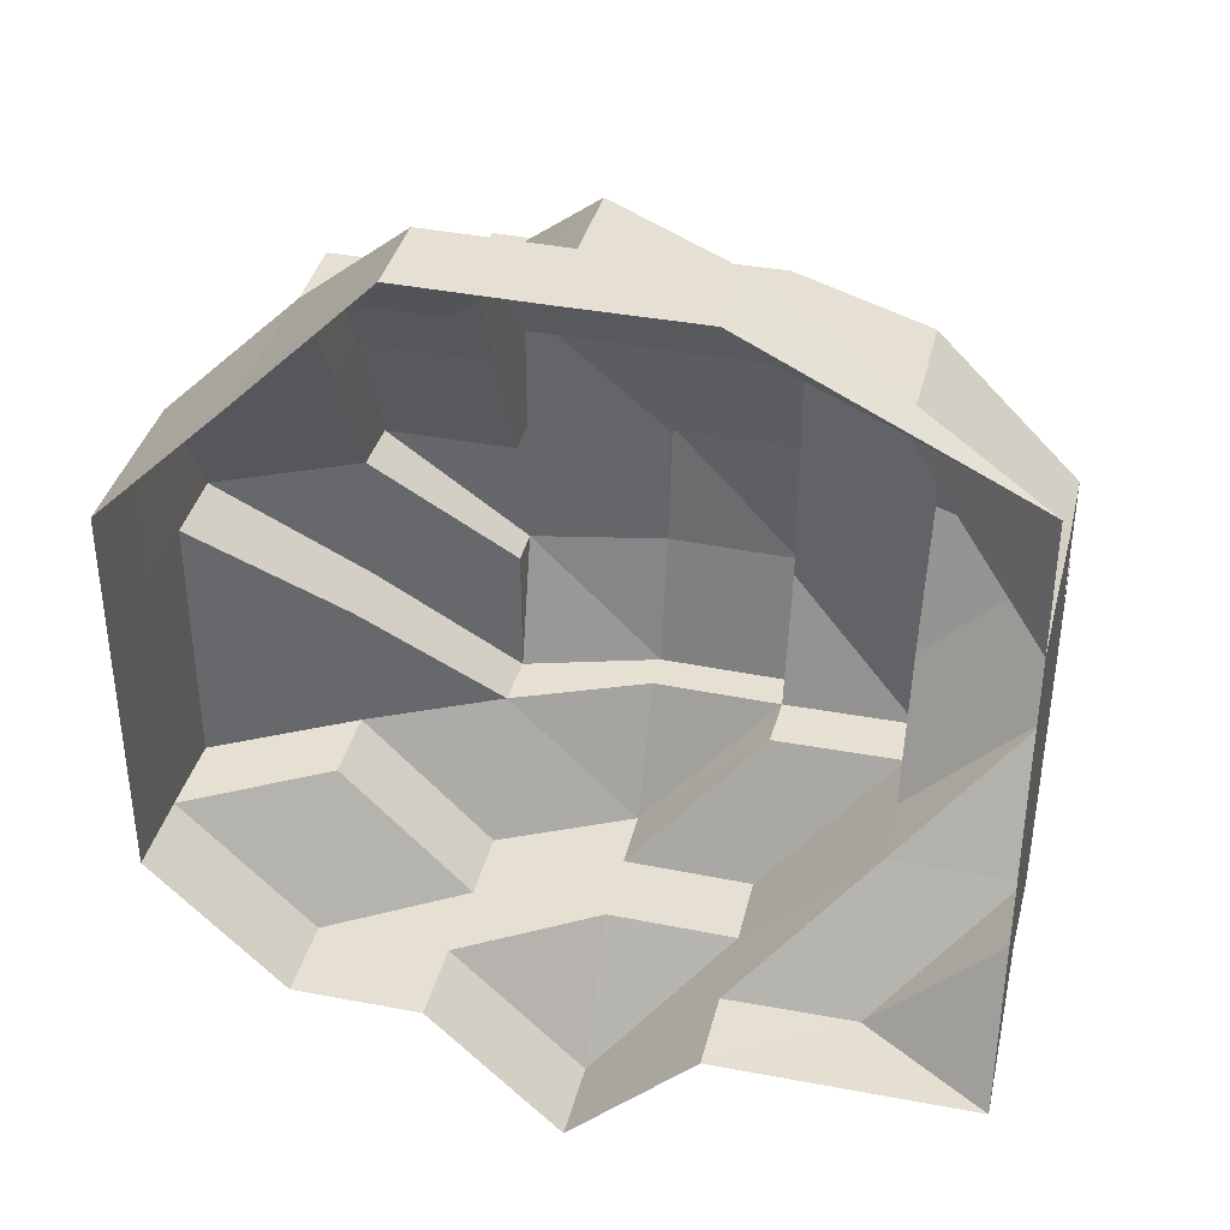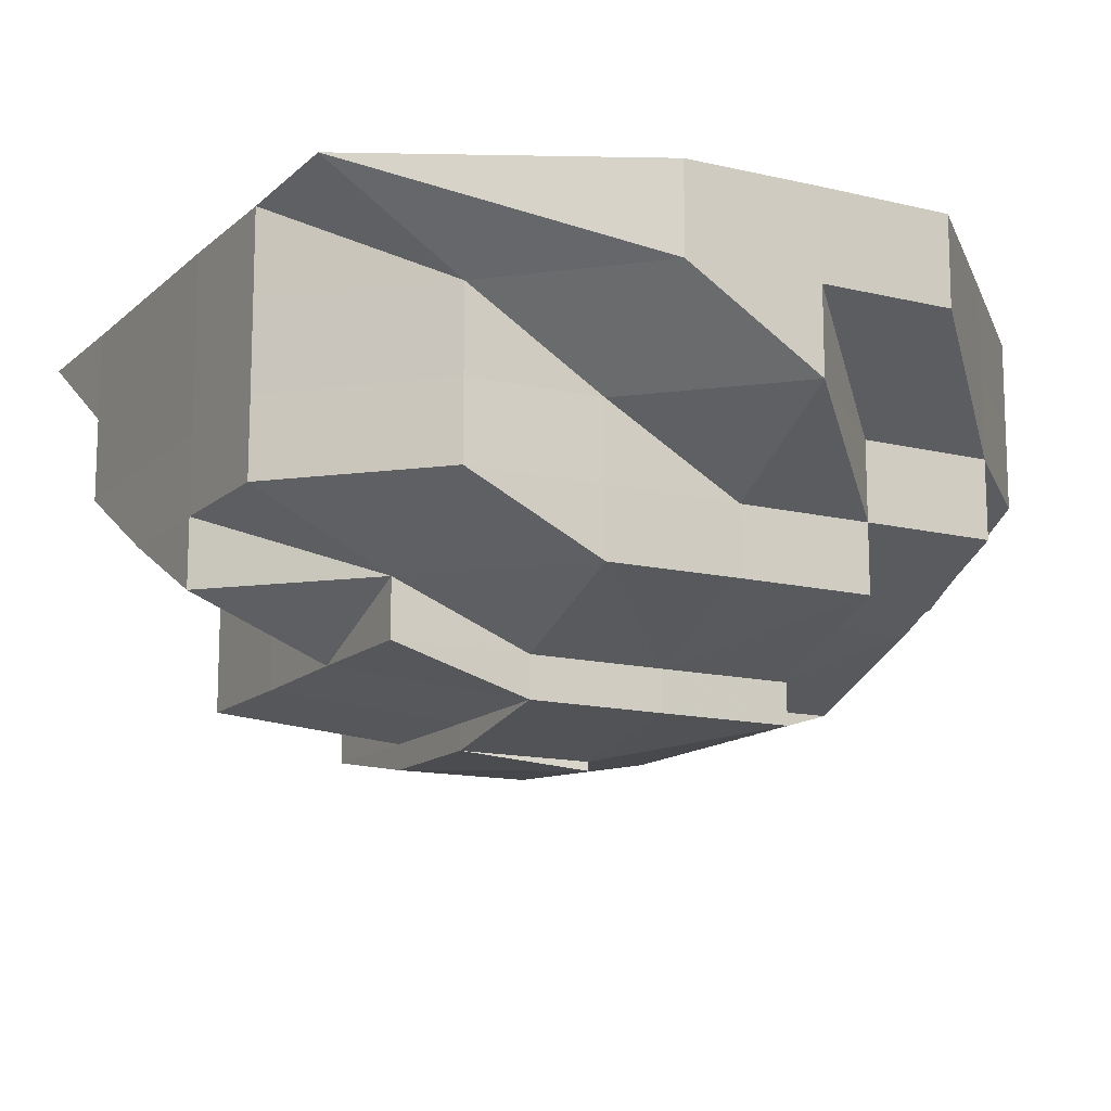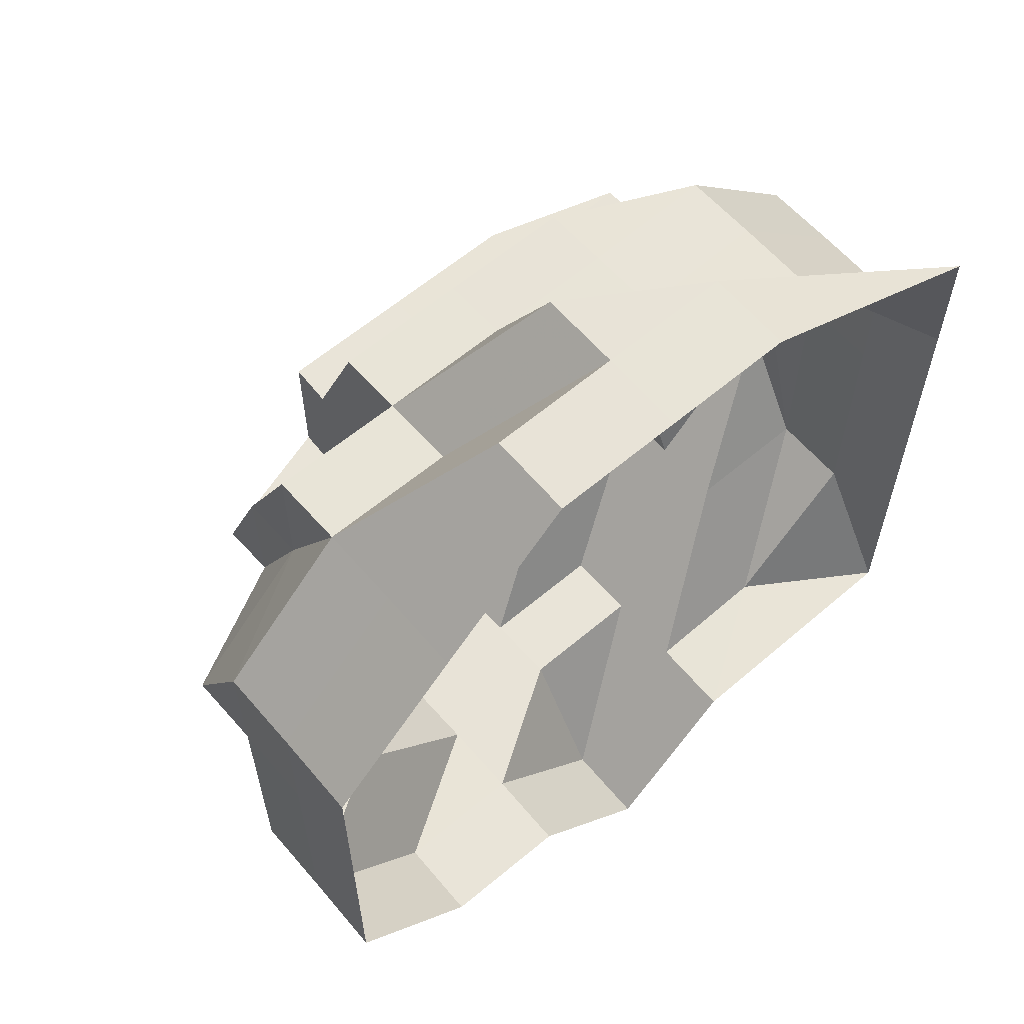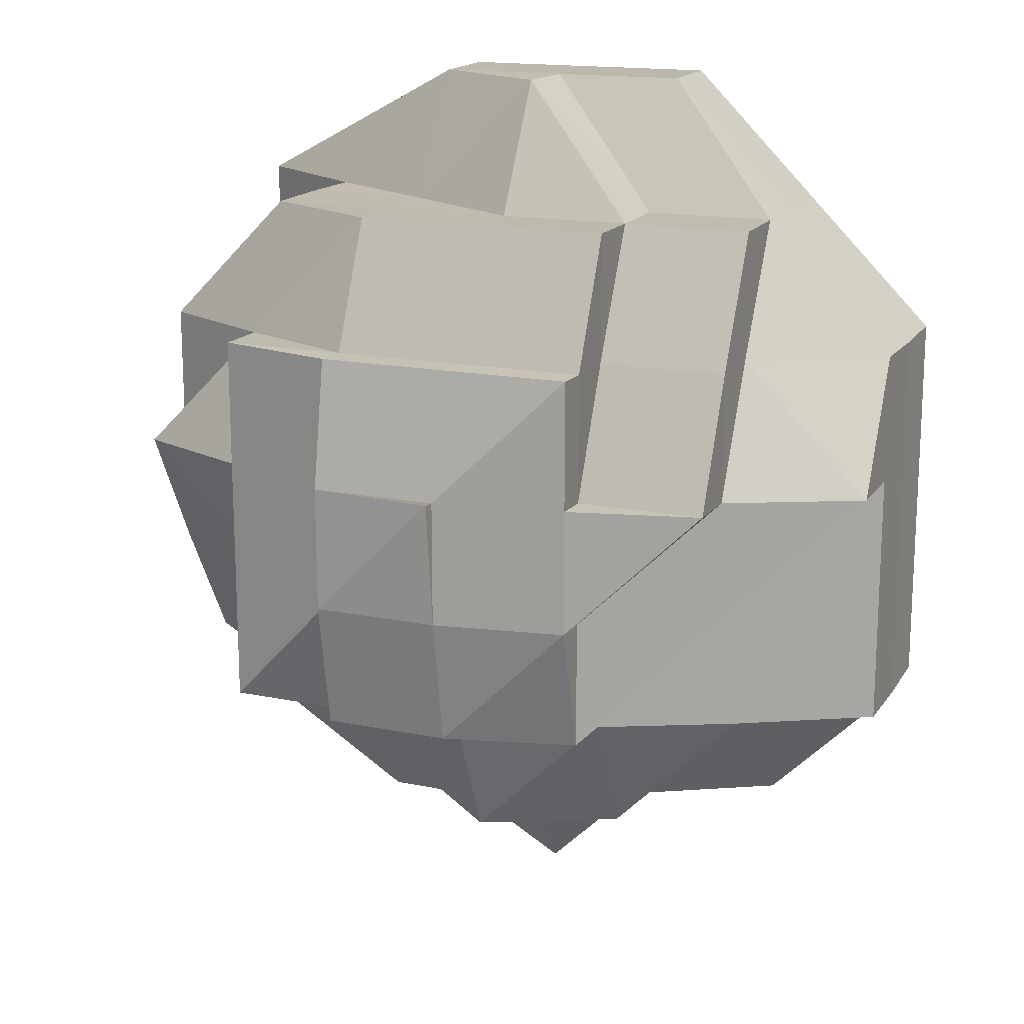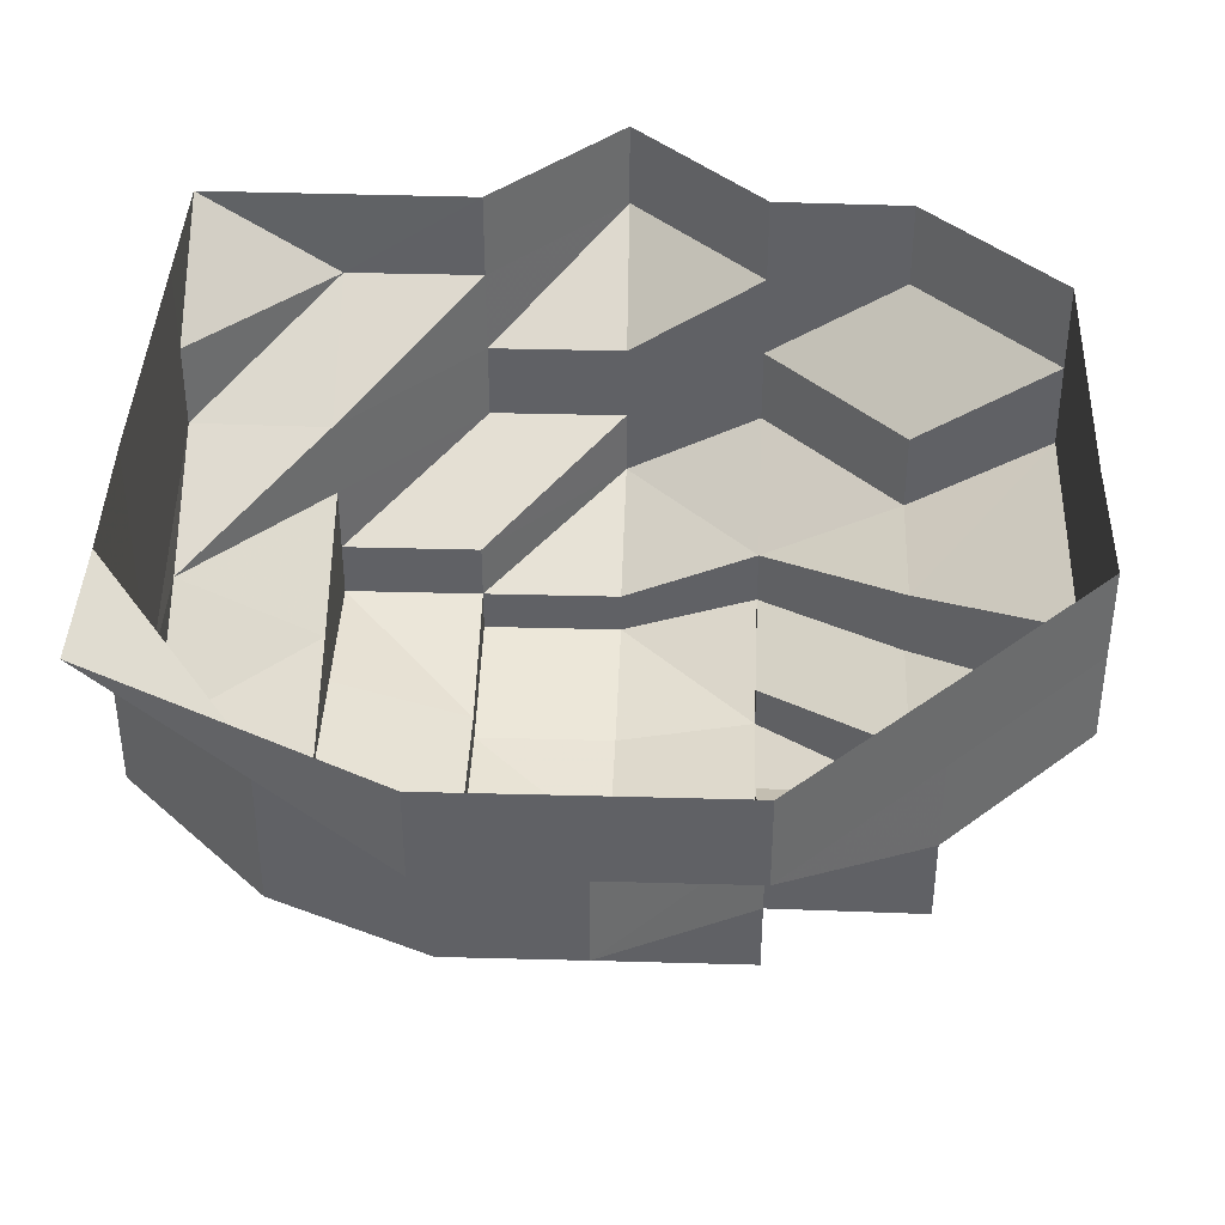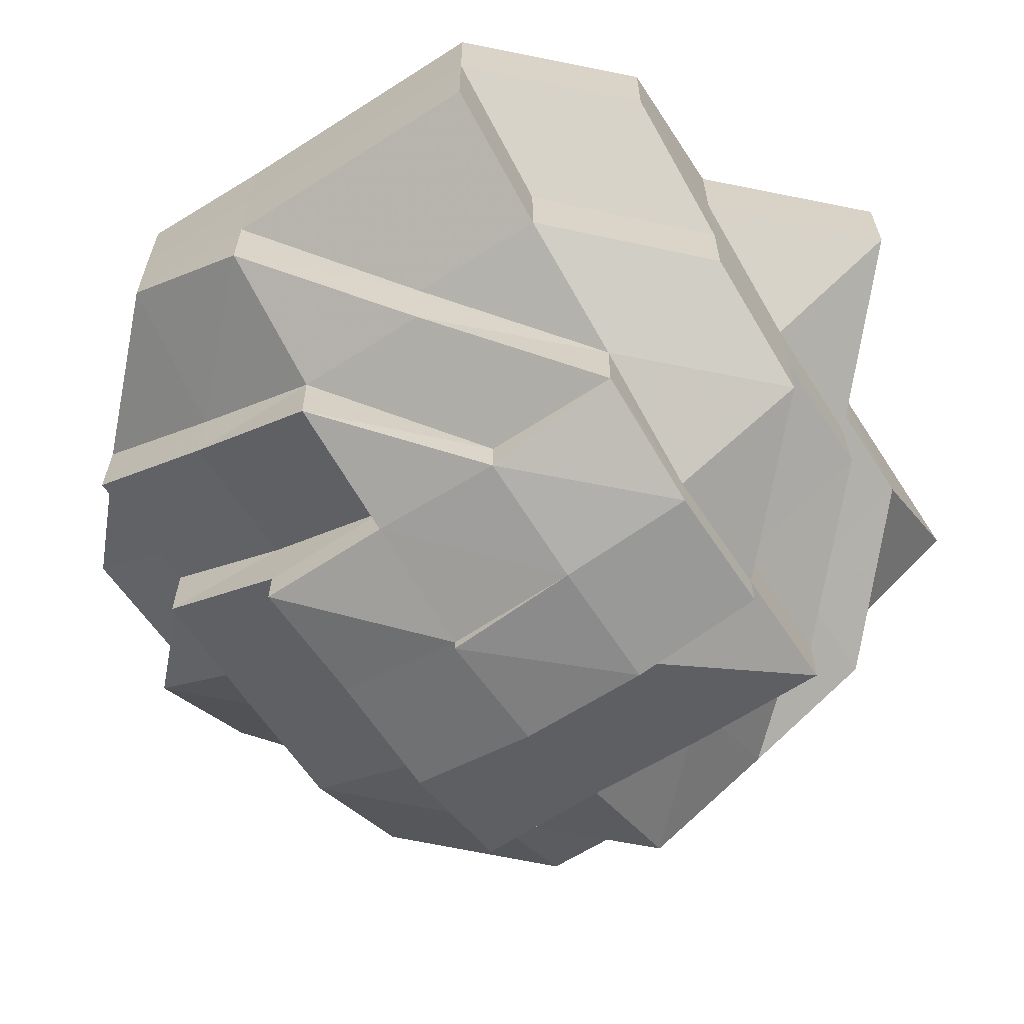
<metadata>
{"format":"obj","ext":"obj","renderer":"f3d","projection":"perspective","resolution":1024,"background":"white","views":[{"elev":38.1,"azim":13.6,"up":"+Y"},{"elev":-13.6,"azim":151.4,"up":"+Z"},{"elev":61.2,"azim":-40.9,"up":"+Y"},{"elev":16.2,"azim":-157.0,"up":"+Y"},{"elev":39.8,"azim":-177.9,"up":"+Z"},{"elev":-62.3,"azim":-56.9,"up":"+Z"}]}
</metadata>
<code>
o 5583
v 2243 1902 7.307
v 2243 1902 7.307
v 2243 1902 7.301
v 2243 1902 7.301
v 2243 1902 7.307
v 2243 1902 7.301
v 2243 1902 7.307
v 2243 1902 7.301
v 2242 1902 7.307
v 2243 1902 7.295
v 2243 1902 7.295
v 2243 1902 7.295
v 2243 1902 7.289
v 2242 1902 7.301
v 2242 1902 7.307
v 2242 1902 7.307
v 2242 1902 7.301
v 2243 1902 7.295
v 2243 1902 7.289
v 2242 1902 7.295
v 2242 1902 7.301
v 2243 1902 7.289
v 2243 1902 7.289
v 2242 1902 7.295
v 2242 1902 7.289
v 2243 1902 7.284
v 2242 1902 7.301
v 2242 1902 7.307
v 2242 1902 7.307
v 2242 1902 7.301
v 2242 1902 7.307
v 2243 1902 7.284
v 2243 1902 7.28
v 2243 1902 7.284
v 2242 1902 7.284
v 2243 1902 7.295
v 2243 1902 7.289
v 2243 1902 7.28
v 2243 1902 7.284
v 2243 1902 7.28
v 2243 1902 7.28
v 2243 1902 7.284
v 2243 1902 7.284
v 2243 1902 7.28
v 2242 1902 7.277
v 2243 1902 7.289
v 2242 1902 7.277
v 2242 1902 7.275
v 2242 1902 7.277
v 2242 1902 7.277
v 2242 1902 7.275
v 2242 1902 7.275
v 2243 1902 7.28
v 2242 1902 7.28
v 2242 1902 7.277
v 2242 1902 7.277
v 2242 1902 7.275
v 2242 1902 7.277
v 2242 1902 7.28
v 2242 1902 7.28
v 2243 1902 7.284
v 2243 1902 7.28
v 2242 1902 7.284
v 2242 1902 7.28
v 2242 1902 7.289
v 2242 1902 7.28
v 2242 1902 7.277
v 2242 1902 7.295
v 2242 1902 7.289
v 2242 1902 7.284
v 2242 1902 7.301
v 2242 1902 7.307
v 2242 1902 7.301
v 2242 1902 7.307
v 2242 1902 7.295
v 2242 1902 7.301
v 2242 1902 7.289
v 2242 1902 7.295
v 2242 1902 7.289
v 2242 1902 7.301
v 2242 1902 7.307
v 2242 1902 7.301
v 2242 1902 7.295
v 2242 1902 7.289
v 2242 1902 7.301
v 2242 1902 7.307
v 2242 1902 7.295
v 2242 1902 7.295
v 2242 1902 7.289
v 2242 1902 7.295
v 2242 1902 7.301
v 2242 1902 7.307
v 2242 1902 7.295
v 2242 1902 7.289
v 2242 1902 7.295
v 2242 1902 7.301
v 2242 1902 7.307
v 2242 1902 7.289
v 2242 1902 7.295
v 2242 1902 7.301
v 2242 1902 7.307
v 2242 1902 7.295
v 2242 1902 7.289
v 2242 1902 7.301
v 2243 1902 7.307
v 2242 1902 7.295
v 2242 1902 7.289
v 2242 1902 7.289
v 2242 1902 7.289
v 2242 1902 7.284
v 2242 1902 7.289
v 2242 1902 7.284
v 2242 1902 7.28
v 2242 1902 7.28
v 2242 1902 7.277
v 2242 1902 7.289
v 2242 1902 7.284
v 2242 1902 7.295
v 2243 1902 7.301
v 2243 1902 7.295
v 2242 1902 7.289
v 2242 1902 7.284
v 2242 1902 7.284
v 2242 1902 7.28
v 2242 1902 7.284
v 2243 1902 7.289
v 2243 1902 7.295
v 2242 1902 7.28
v 2242 1902 7.28
v 2242 1902 7.284
v 2242 1902 7.28
v 2242 1902 7.277
v 2243 1902 7.284
v 2243 1902 7.28
v 2242 1902 7.277
v 2242 1902 7.277
v 2242 1902 7.277
v 2242 1902 7.275
v 2242 1902 7.275
v 2242 1902 7.277
v 2242 1902 7.275
v 2242 1902 7.274
v 2242 1902 7.275
v 2242 1902 7.275
v 2242 1902 7.275
v 2242 1902 7.28
v 2242 1902 7.277
v 2242 1902 7.284
v 2242 1902 7.284
v 2242 1902 7.284
v 2242 1902 7.289
v 2242 1902 7.284
v 2242 1902 7.289
v 2242 1902 7.28
v 2242 1902 7.28
v 2242 1902 7.28
v 2242 1902 7.28
v 2242 1902 7.28
v 2242 1902 7.277
v 2242 1902 7.277
v 2242 1902 7.275
v 2242 1902 7.277
v 2242 1902 7.275
v 2242 1902 7.274
v 2242 1902 7.277
v 2242 1902 7.277
v 2242 1902 7.28
v 2242 1902 7.28
v 2242 1902 7.277
v 2242 1902 7.284
v 2242 1902 7.28
v 2242 1902 7.28
v 2242 1902 7.284
v 2242 1902 7.284
v 2242 1902 7.289
v 2242 1902 7.295
v 2242 1902 7.275
v 2242 1902 7.275
v 2242 1902 7.274
f 1 2 3
f 3 2 4
f 2 5 4
f 6 1 3
f 7 1 6
f 4 5 8
f 5 9 8
f 4 8 10
f 3 4 11
f 11 4 10
f 10 8 12
f 11 10 13
f 8 9 14
f 9 15 14
f 8 14 12
f 14 16 17
f 18 12 19
f 12 14 20
f 14 21 20
f 12 20 22
f 23 12 22
f 20 21 24
f 22 20 25
f 20 24 25
f 22 25 26
f 21 27 24
f 21 28 27
f 29 28 30
f 28 31 27
f 32 22 26
f 23 22 32
f 32 26 33
f 34 23 32
f 26 25 35
f 13 23 34
f 13 36 37
f 34 32 38
f 38 32 33
f 33 39 40
f 41 42 38
f 43 13 34
f 43 34 38
f 44 38 45
f 46 13 43
f 46 11 13
f 38 33 47
f 45 47 48
f 49 38 47
f 47 33 50
f 48 50 51
f 47 50 52
f 33 53 50
f 53 54 55
f 50 56 57
f 58 59 56
f 53 35 60
f 61 35 62
f 35 63 60
f 60 63 64
f 35 65 63
f 25 65 35
f 25 24 65
f 66 64 67
f 24 68 65
f 24 27 68
f 65 69 63
f 65 68 69
f 63 70 64
f 63 69 70
f 27 71 68
f 27 31 71
f 31 72 71
f 71 72 73
f 72 74 73
f 68 71 75
f 71 73 75
f 68 75 69
f 73 74 76
f 69 75 77
f 69 77 70
f 75 78 79
f 75 80 78
f 74 81 76
f 82 76 83
f 77 84 70
f 76 81 85
f 81 86 85
f 76 85 87
f 88 76 87
f 88 87 84
f 89 90 84
f 85 86 91
f 86 92 91
f 87 85 93
f 85 91 93
f 84 87 94
f 87 93 94
f 93 91 95
f 91 92 96
f 91 96 95
f 92 97 96
f 93 95 98
f 94 93 98
f 95 96 99
f 96 97 100
f 96 100 99
f 97 101 100
f 102 99 103
f 100 101 104
f 101 105 104
f 99 100 106
f 100 104 106
f 99 106 107
f 108 99 107
f 108 109 110
f 107 106 111
f 112 110 113
f 114 113 115
f 116 111 117
f 106 118 111
f 106 104 118
f 104 119 118
f 104 105 119
f 105 7 119
f 119 7 6
f 118 119 120
f 119 6 120
f 111 118 121
f 118 120 121
f 111 121 122
f 123 111 122
f 123 122 124
f 122 121 125
f 122 125 124
f 121 120 126
f 121 126 125
f 120 6 127
f 120 127 126
f 6 3 127
f 127 3 11
f 127 11 46
f 126 127 46
f 126 46 43
f 125 126 43
f 125 43 128
f 124 125 128
f 129 130 124
f 131 124 132
f 128 133 134
f 128 134 135
f 124 128 136
f 136 128 49
f 137 124 136
f 136 49 138
f 137 136 138
f 138 135 139
f 140 137 138
f 141 139 142
f 143 144 142
f 145 140 138
f 140 146 147
f 148 149 146
f 150 151 149
f 152 153 148
f 154 152 155
f 156 150 157
f 158 157 159
f 160 140 145
f 161 162 145
f 163 161 164
f 165 160 145
f 166 165 145
f 166 64 165
f 64 167 165
f 165 167 160
f 64 70 167
f 160 168 169
f 70 170 167
f 70 84 170
f 167 171 160
f 167 170 171
f 171 172 160
f 84 94 170
f 171 173 172
f 170 173 171
f 170 94 173
f 173 174 168
f 94 98 173
f 173 98 112
f 98 175 174
f 98 176 175
f 177 178 179

</code>
